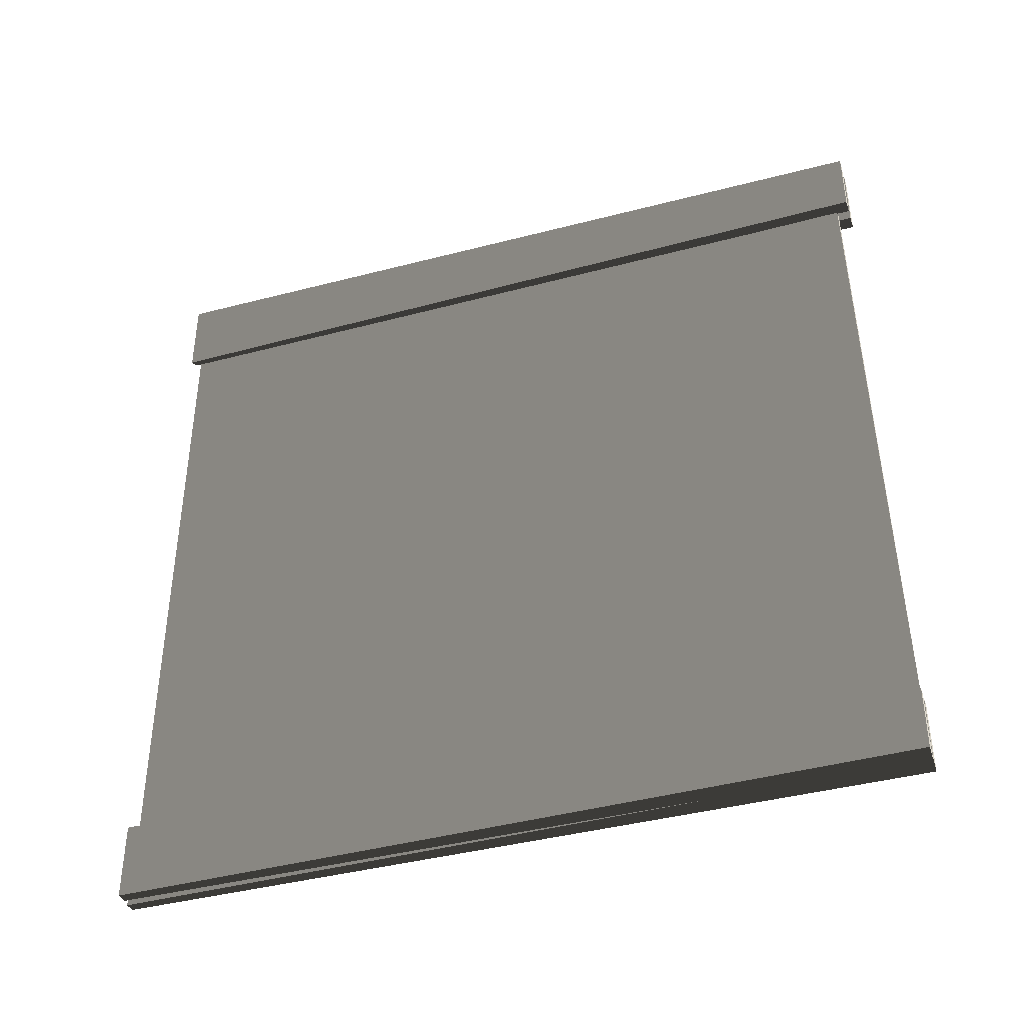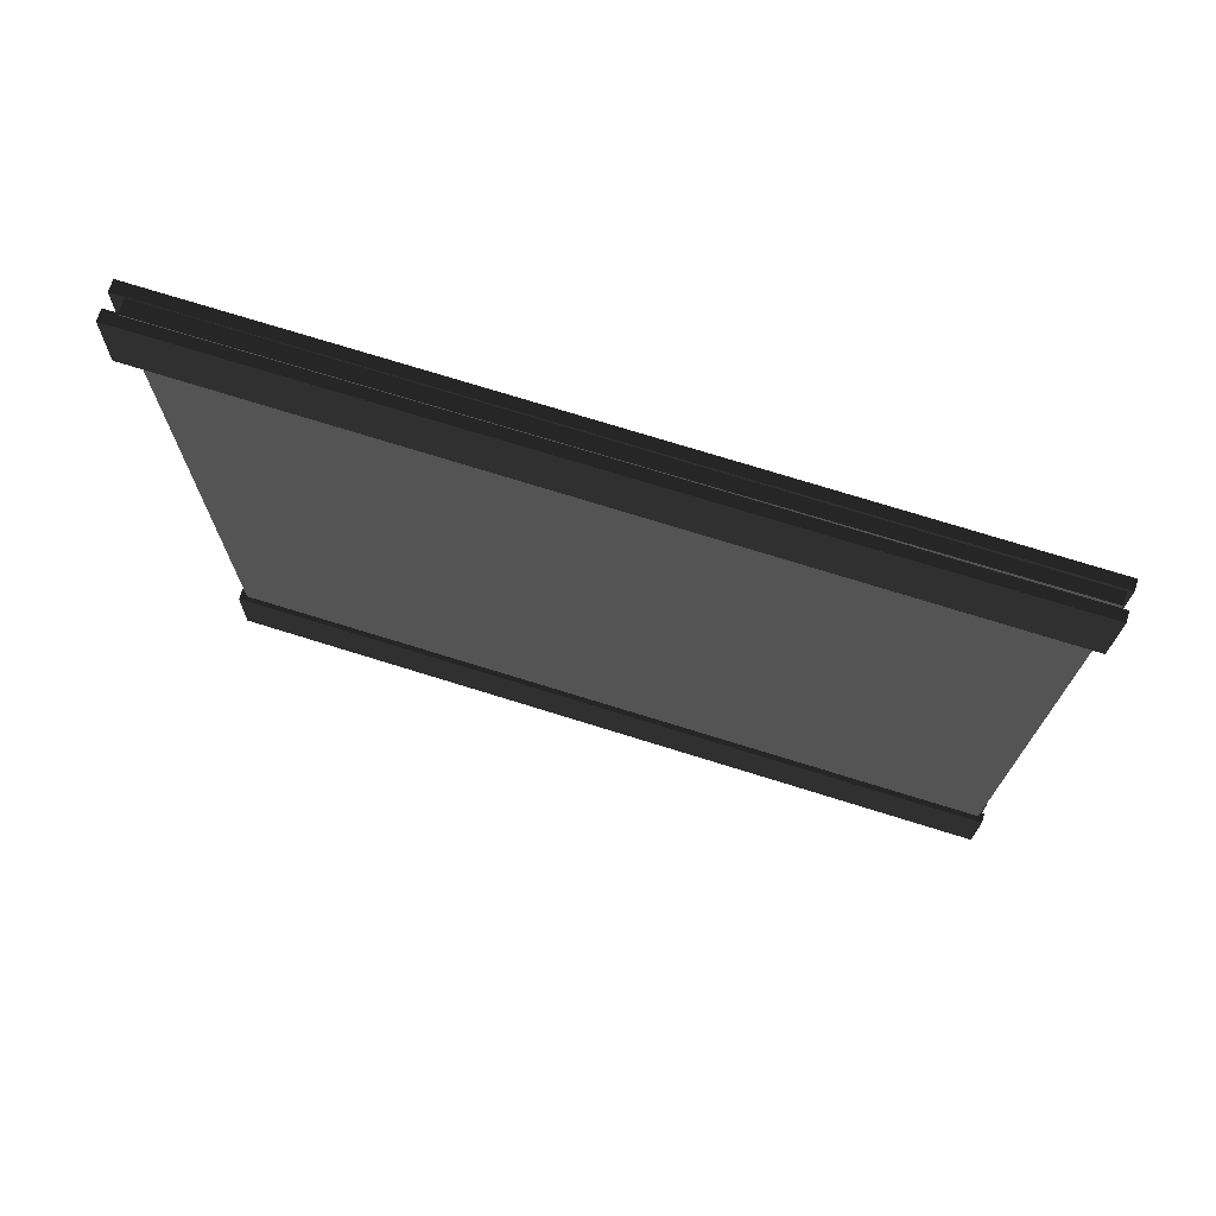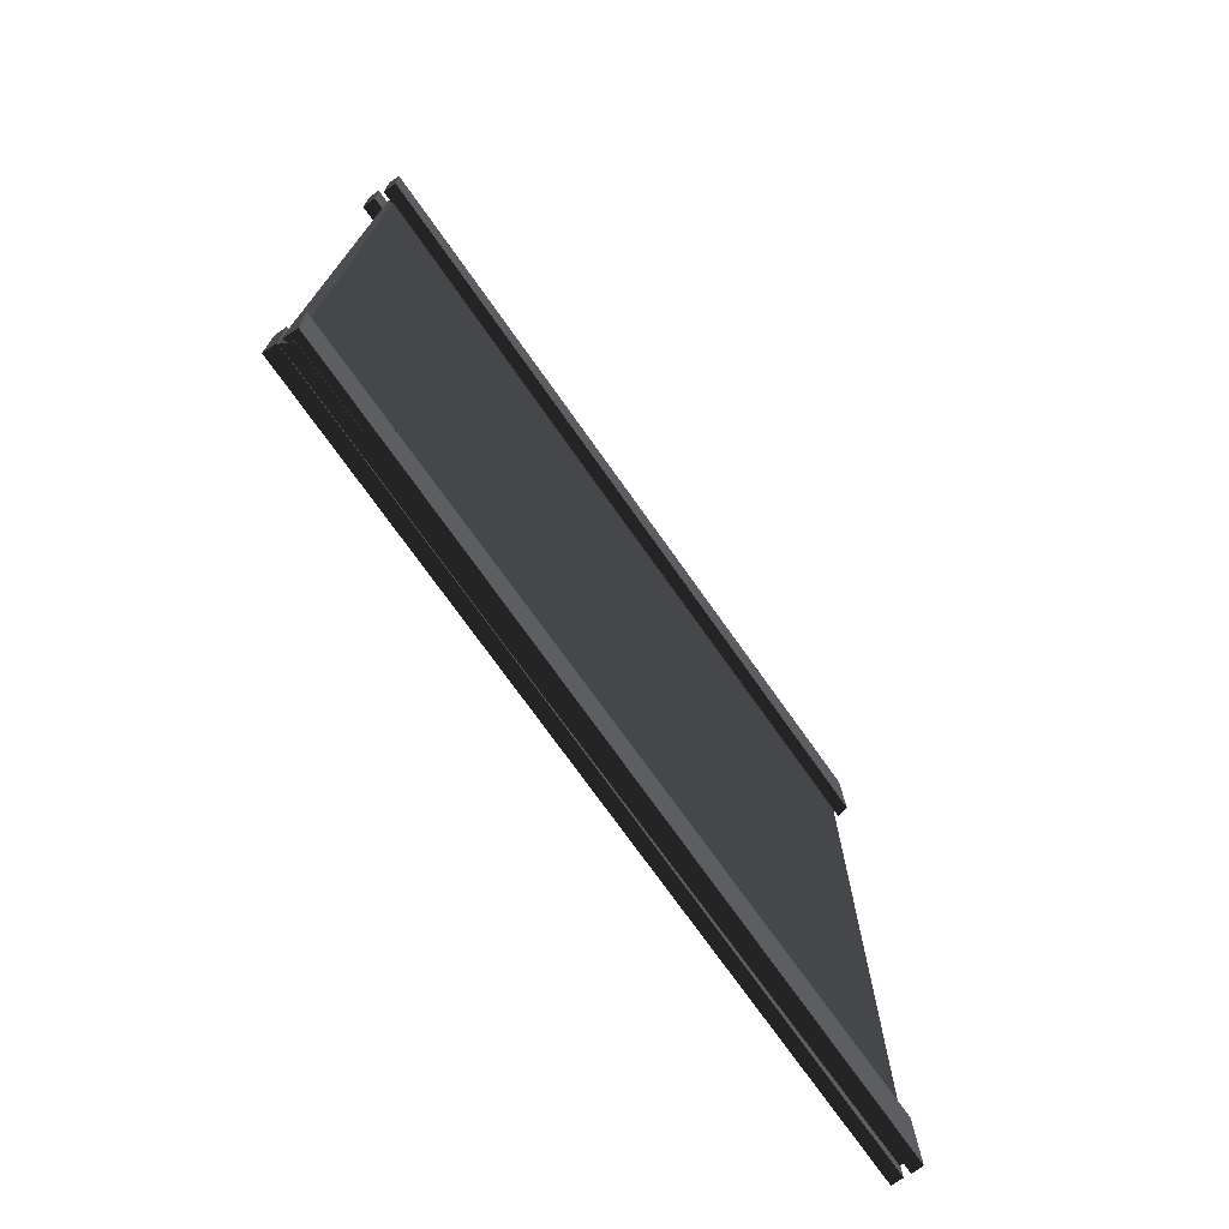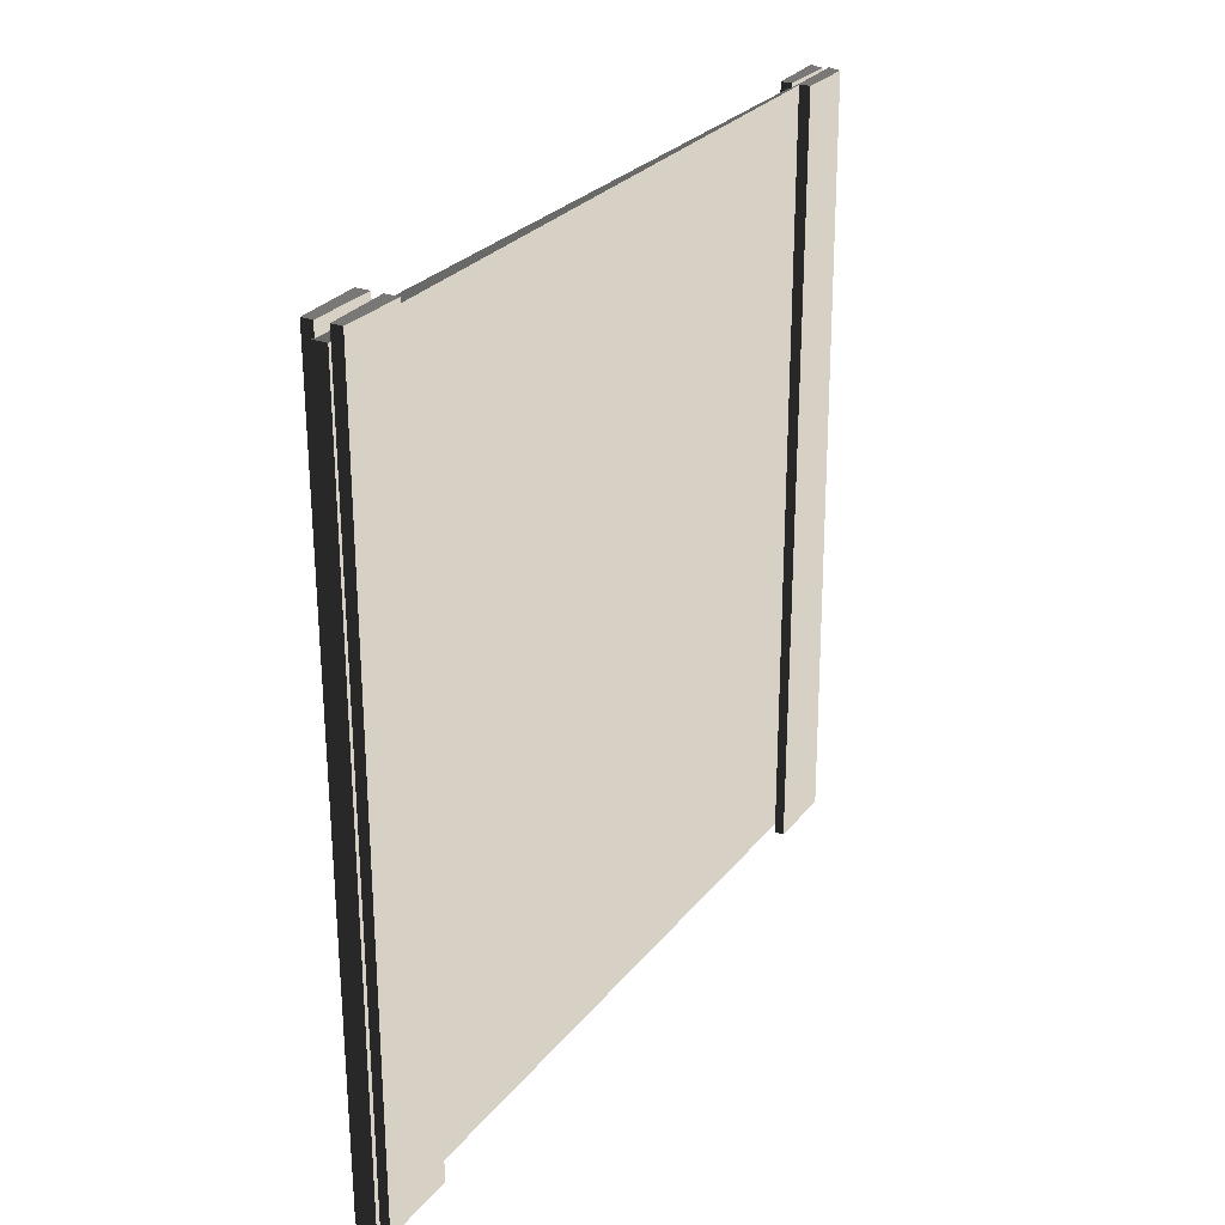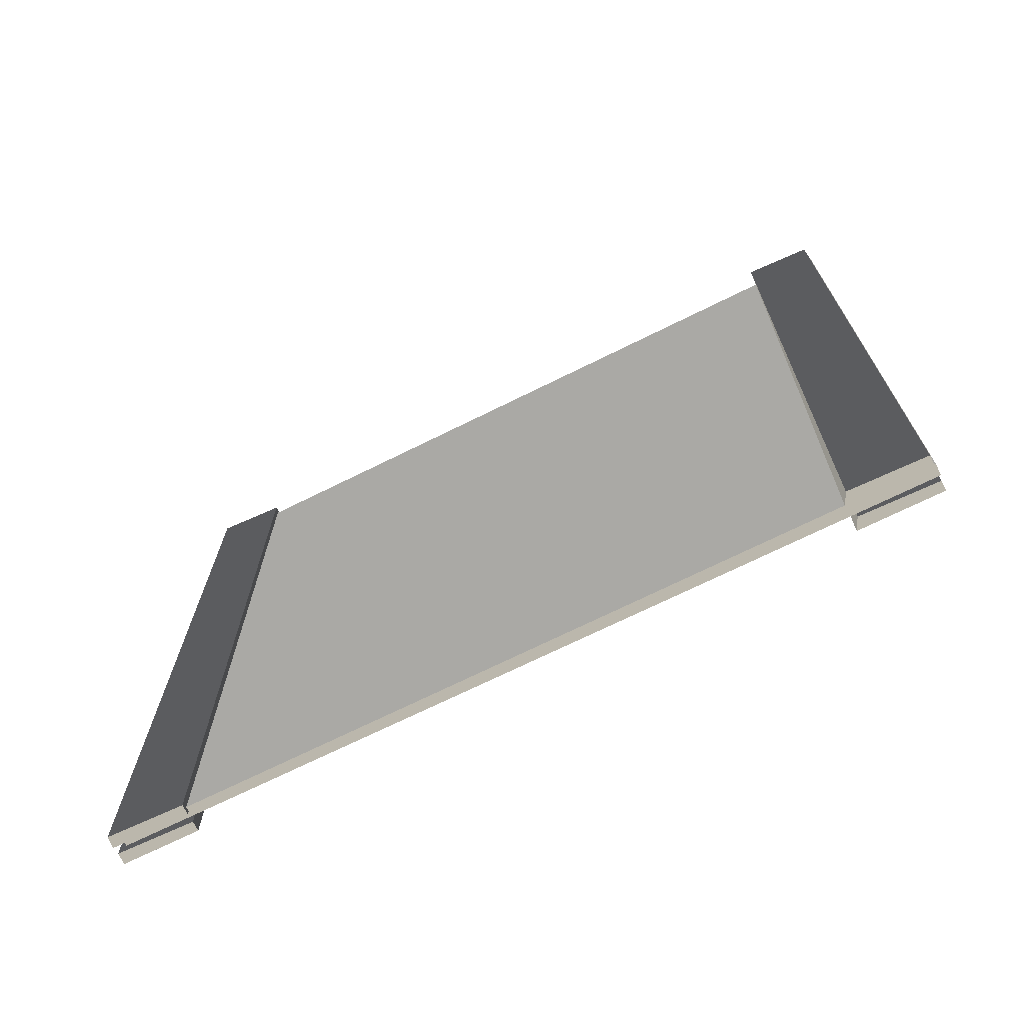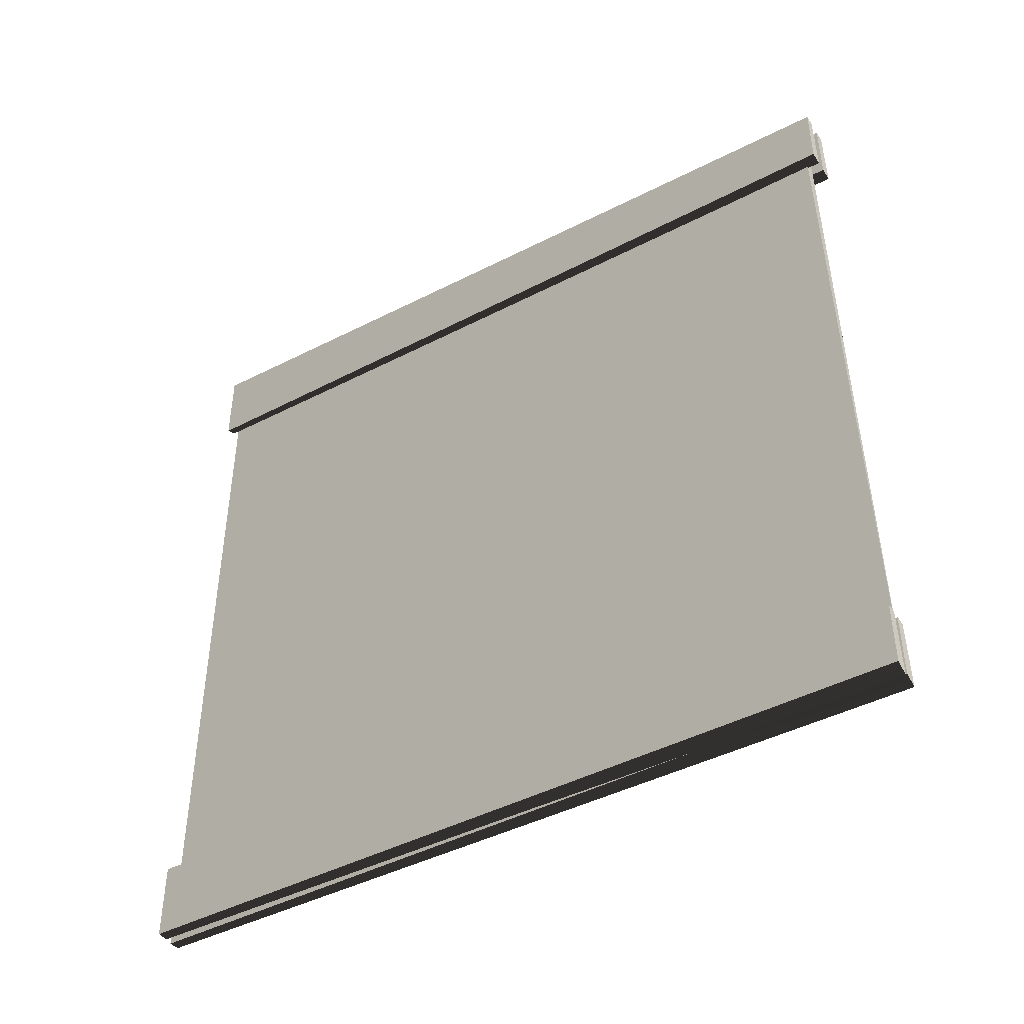
<metadata>
{"format":"obj","ext":"obj","renderer":"f3d","projection":"perspective","resolution":1024,"background":"white","views":[{"elev":-39.6,"azim":107.9,"up":"+Z"},{"elev":73.0,"azim":-72.6,"up":"+Z"},{"elev":-72.6,"azim":-144.7,"up":"+Z"},{"elev":26.7,"azim":29.9,"up":"+Y"},{"elev":-70.4,"azim":-63.6,"up":"+Y"},{"elev":-43.7,"azim":121.0,"up":"+Z"}]}
</metadata>
<code>
v  75.17 -14.71 -17.36
v  75.35 -14.71 -17.36
v  75.35 -14.71 -2.347
v  75.14 -14.71 -2.347
v  75.35 -0.0611 -2.347
v  75.08 -0.0611 -2.347
v  75.35 0.1896 -17.36
v  75.13 0.0795 -17.36
v  75.06 -14.81 -16.09
v  75.25 -14.81 -16.09
v  75.25 0.2015 -16.09
v  75.03 0.2015 -16.09
v  75.25 0.2015 -17.3
v  74.98 0.2015 -17.39
v  75.25 -14.81 -17.55
v  75.03 -14.81 -17.53
v  74.93 -14.81 -2.38
v  75.11 -14.81 -2.38
v  75.11 0.2015 -2.38
v  74.9 0.2015 -2.38
v  75.11 0.2015 -3.68
v  74.84 0.2015 -3.68
v  75.11 -14.81 -3.93
v  74.89 -14.81 -3.82
v  75.4 -14.81 -2.38
v  75.59 -14.81 -2.38
v  75.59 0.2015 -2.38
v  75.37 0.2015 -2.38
v  75.59 0.2015 -3.68
v  75.32 0.2015 -3.68
v  75.59 -14.81 -3.93
v  75.37 -14.81 -3.82
v  75.42 -14.81 -16.08
v  75.6 -14.81 -16.08
v  75.6 0.2015 -16.08
v  75.39 0.2015 -16.08
v  75.6 0.2015 -17.28
v  75.33 0.2015 -17.38
v  75.6 -14.81 -17.53
v  75.38 -14.81 -17.52
o Cube_747
g Cube_747
f 1 2 3 4
f 4 3 5 6
f 6 5 7 8
f 8 7 2 1
f 4 6 8 1
f 5 3 2 7
f 9 10 11 12
f 12 11 13 14
f 14 13 15 16
f 16 15 10 9
f 12 14 16 9
f 13 11 10 15
f 17 18 19 20
f 20 19 21 22
f 22 21 23 24
f 24 23 18 17
f 20 22 24 17
f 21 19 18 23
f 25 26 27 28
f 28 27 29 30
f 30 29 31 32
f 32 31 26 25
f 28 30 32 25
f 29 27 26 31
f 33 34 35 36
f 36 35 37 38
f 38 37 39 40
f 40 39 34 33
f 36 38 40 33
f 37 35 34 39

</code>
